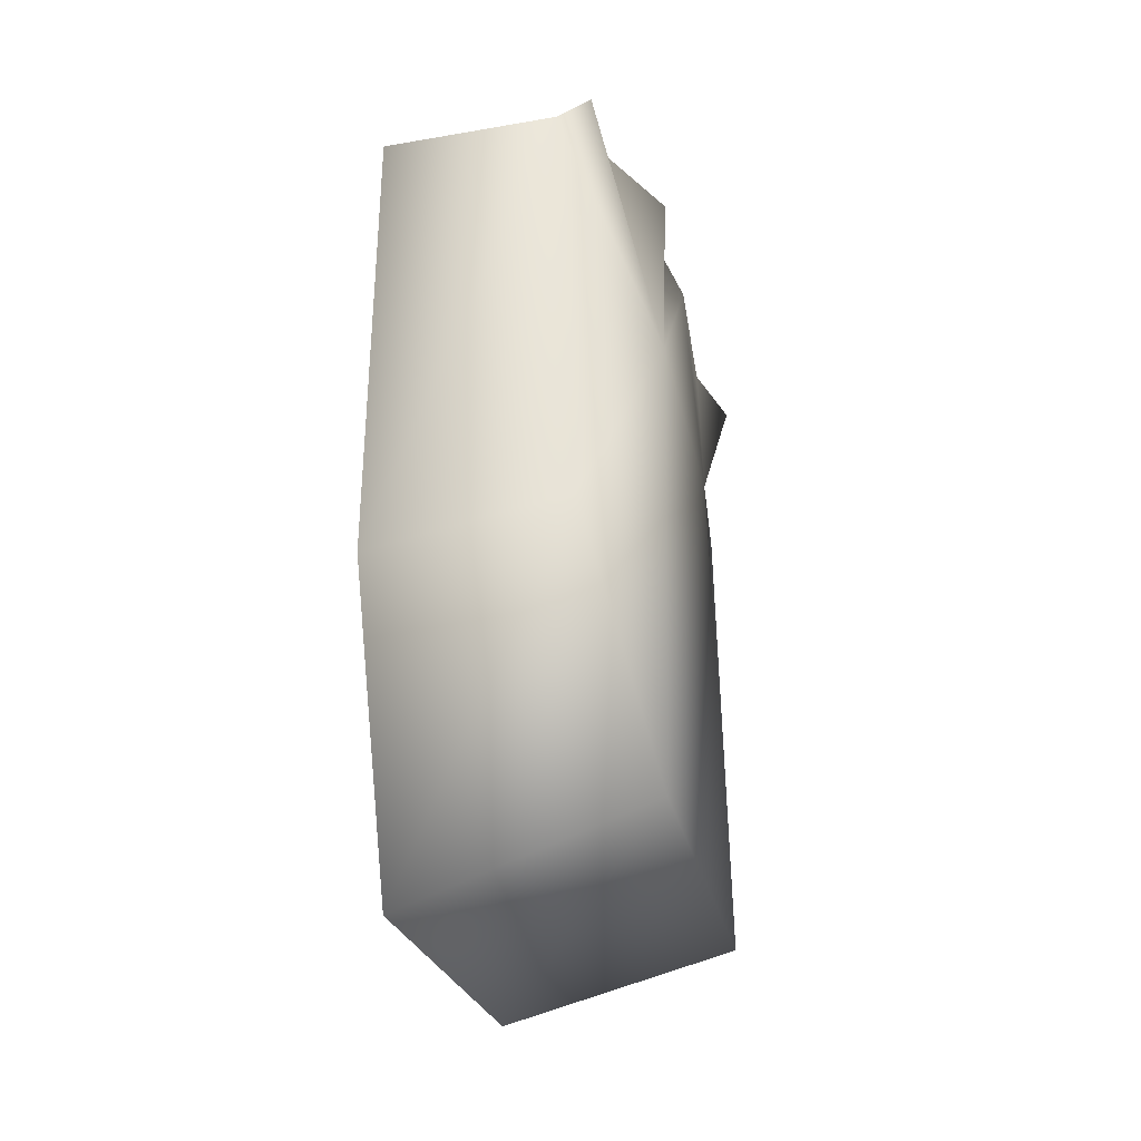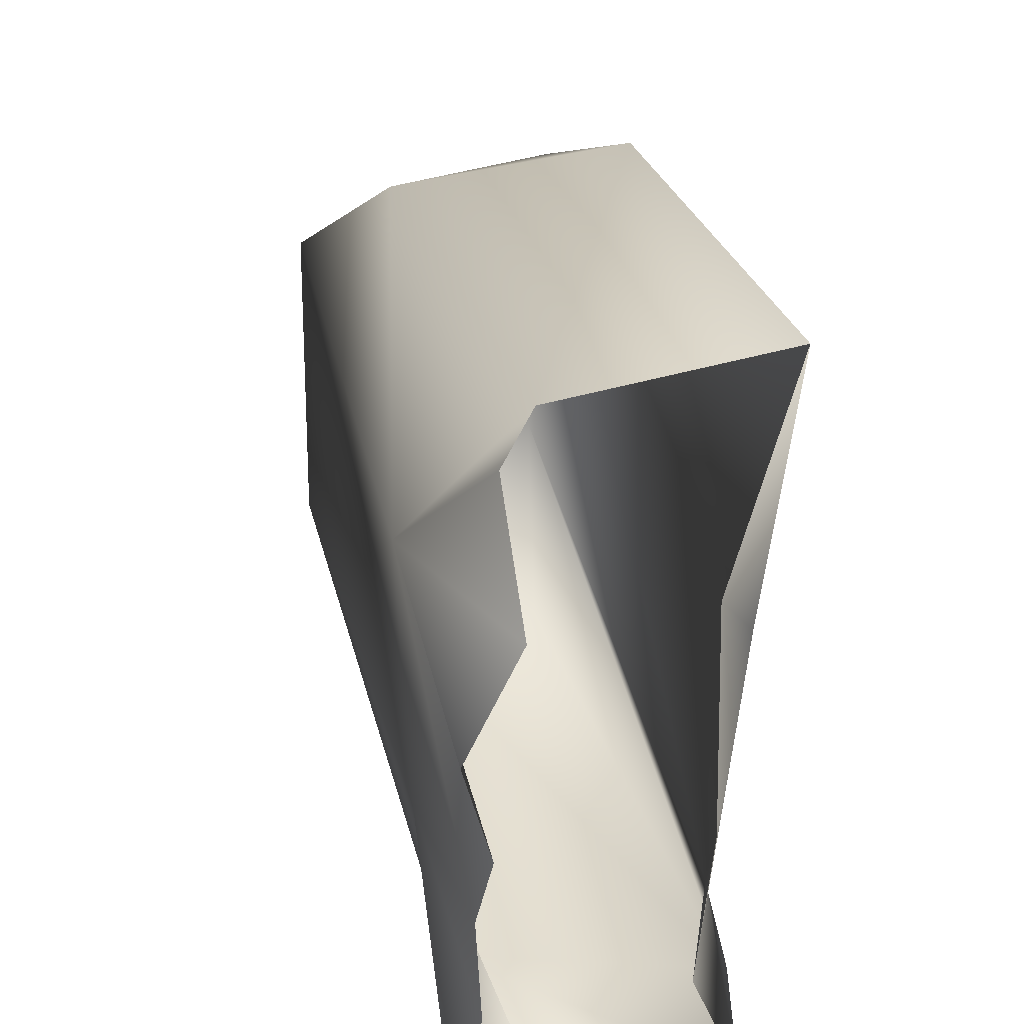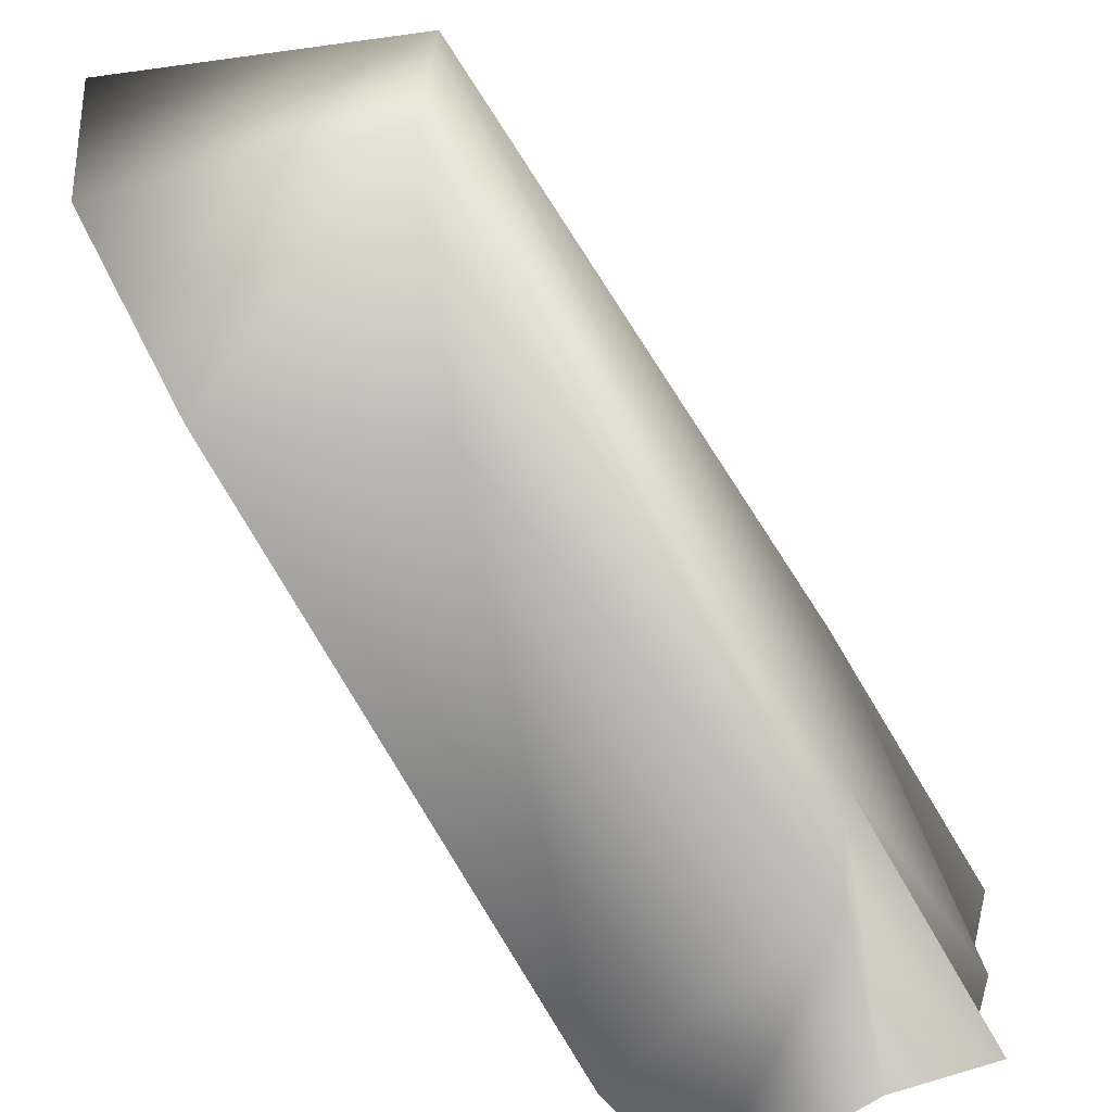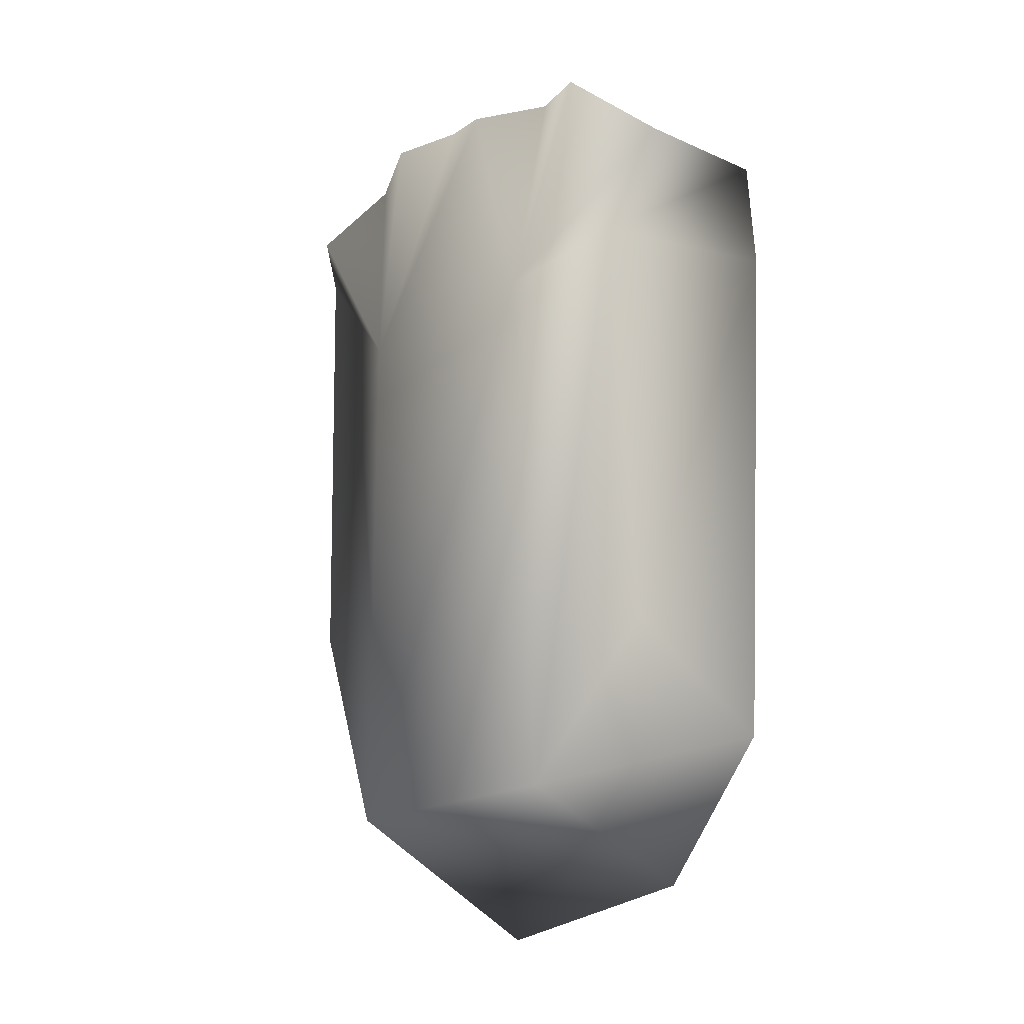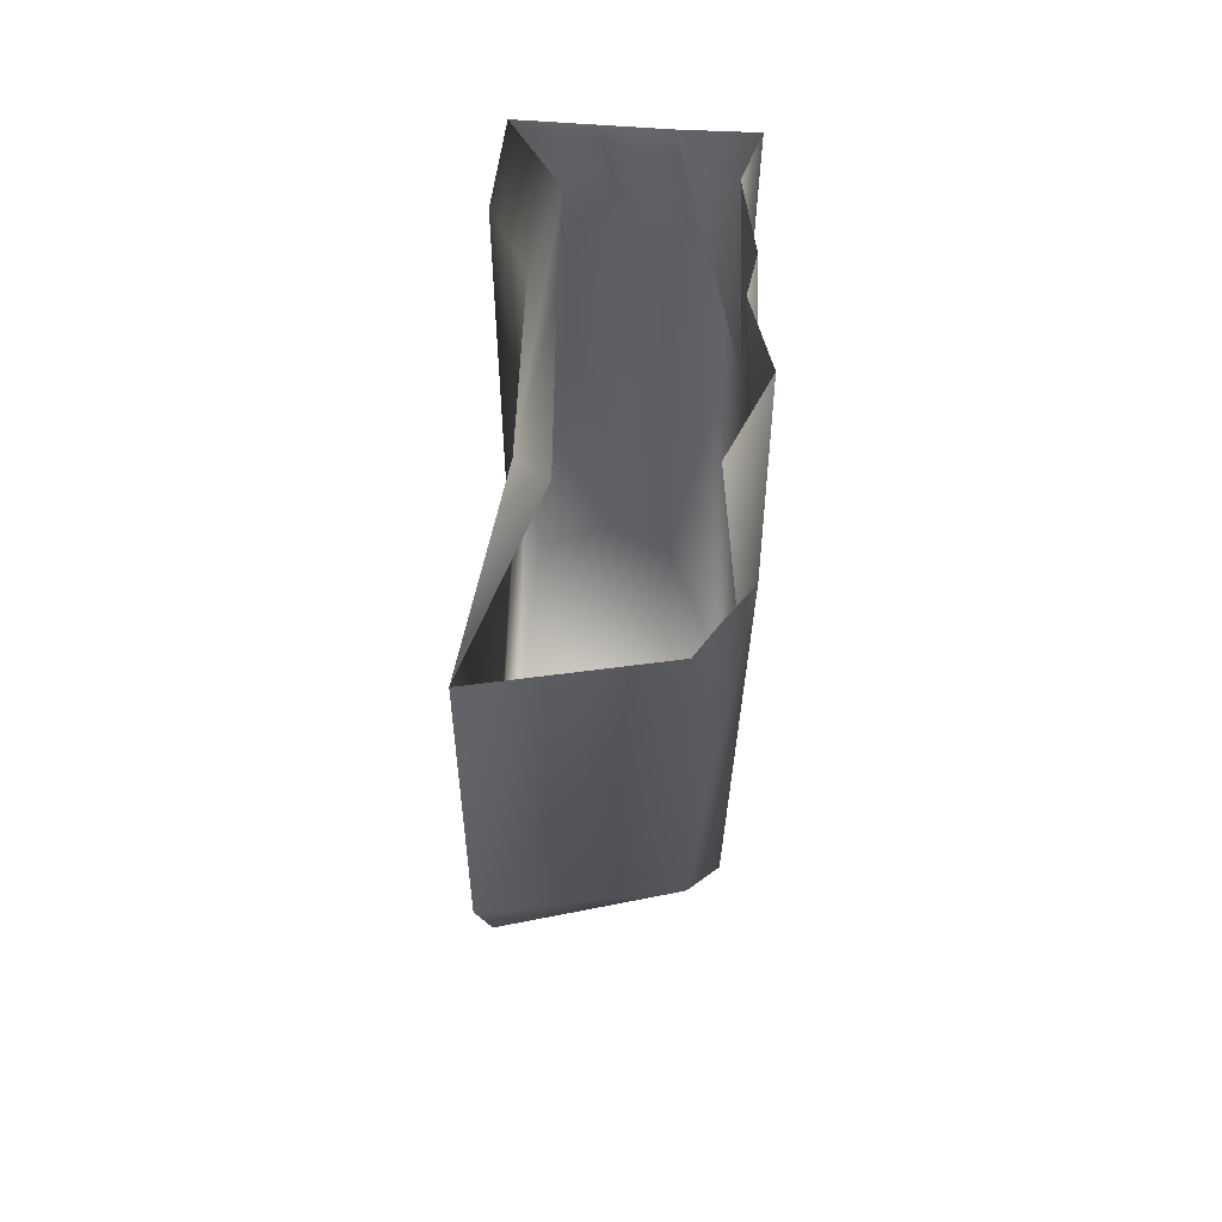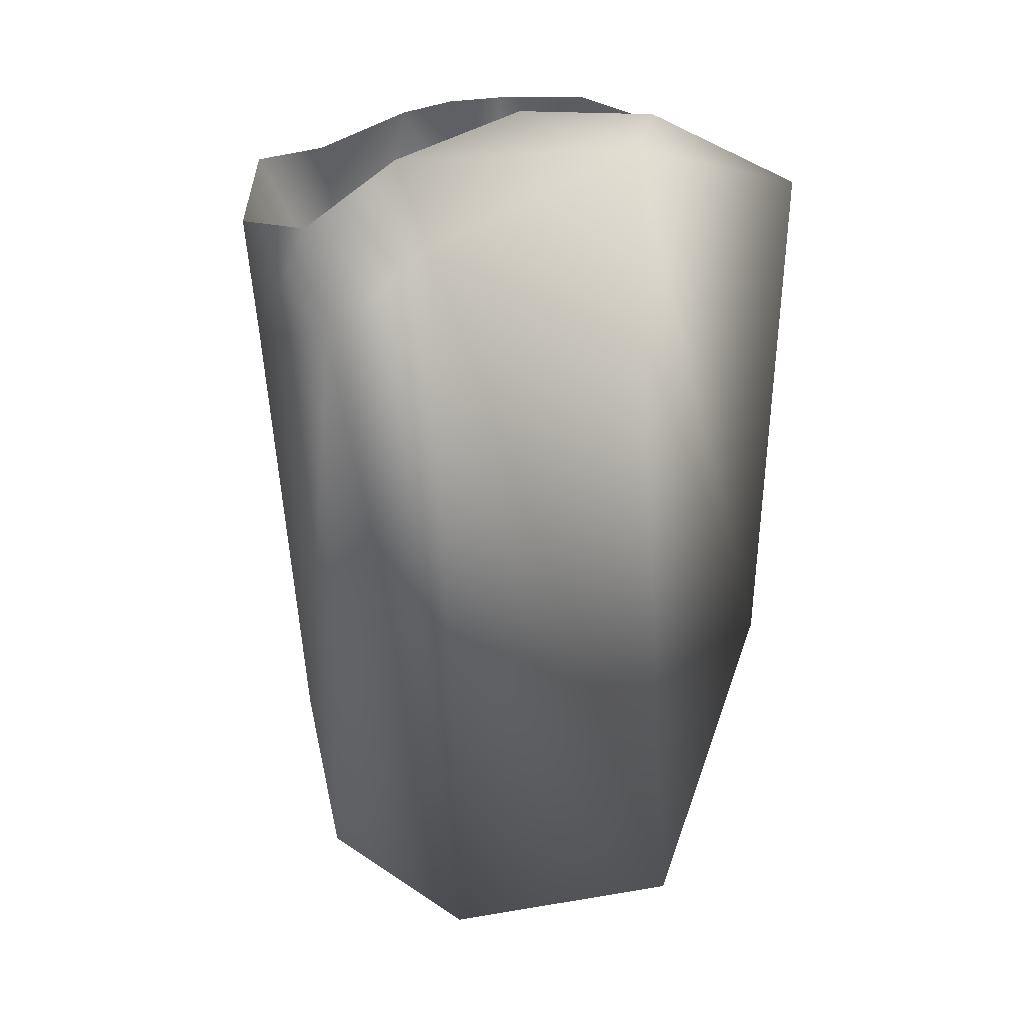
<metadata>
{"format":"obj","ext":"obj","renderer":"f3d","projection":"perspective","resolution":1024,"background":"white","views":[{"elev":-38.9,"azim":-163.7,"up":"+Z"},{"elev":27.2,"azim":-11.8,"up":"+Y"},{"elev":-65.0,"azim":-149.0,"up":"+Y"},{"elev":-22.2,"azim":-41.7,"up":"+Z"},{"elev":58.6,"azim":-179.2,"up":"+Z"},{"elev":16.8,"azim":58.9,"up":"+Z"}]}
</metadata>
<code>
v 18 12 64
v 23 14 -17
v 23 25 12
v 23 25 12
v 22 29 60
v 18 12 64
v 5 27 61
v 22 29 60
v 23 25 12
v 23 25 12
v 4 24 15
v 5 27 61
v 4 24 15
v 23 25 12
v 23 14 -17
v 22 29 60
v 15 16 67
v 18 12 64
v 18 12 64
v 15 16 67
v 15 0 68
v 18 -12 56
v 21 -11 -15
v 23 14 -17
v 23 14 -17
v 18 12 64
v 18 -12 56
v 0 11 -8
v 23 14 -17
v 21 -11 -15
v 23 14 -17
v 0 11 -8
v 4 24 15
v 15 -14 64
v 18 -12 56
v 18 12 64
v 15 0 68
v 15 -14 64
v 18 12 64
v 22 -25 49
v 19 -24 -3
v 21 -11 -15
v 0 -14 -9
v 21 -11 -15
v 19 -24 -3
v 21 -11 -15
v 0 -14 -9
v 0 11 -8
v 21 -11 -15
v 18 -12 56
v 22 -25 49
v 20 -26 59
v 22 -25 49
v 18 -12 56
v 15 -14 64
v 20 -26 59
v 18 -12 56
v 7 -21 7
v 19 -24 -3
v 22 -25 49
v 19 -24 -3
v 7 -21 7
v 0 -14 -9
v 2 -23 46
v 22 -25 49
v 20 -26 59
v 22 -25 49
v 2 -23 46
v 7 -21 7
v 20 -26 59
v 6 -26 58
v 2 -23 46
v -1 10 44
v 5 27 61
v 4 24 15
v 4 24 15
v 0 11 -8
v -1 10 44
v -1 10 44
v 2 25 65
v 5 27 61
v -1 10 44
v 3 15 68
v 2 25 65
v 3 15 68
v -1 10 44
v -1 7 68
v 0 -11 44
v -1 10 44
v 0 11 -8
v 0 11 -8
v 0 -14 -9
v 0 -11 44
v -1 7 68
v -1 10 44
v 1 0 68
v 0 -5 67
v 1 0 68
v -1 10 44
v -1 10 44
v 0 -11 44
v 0 -5 67
v 2 -23 46
v 0 -11 44
v 0 -14 -9
v 0 -14 -9
v 7 -21 7
v 2 -23 46
v 0 -5 67
v 0 -11 44
v 1 -15 64
v 6 -26 58
v -1 -21 63
v 0 -11 44
v 0 -11 44
v 2 -23 46
v 6 -26 58
v -1 -21 63
v 1 -15 64
v 0 -11 44
f 1 2 3
f 4 5 6
f 7 8 9
f 10 11 12
f 13 14 15
f 16 17 18
f 19 20 21
f 22 23 24
f 25 26 27
f 28 29 30
f 31 32 33
f 34 35 36
f 37 38 39
f 40 41 42
f 43 44 45
f 46 47 48
f 49 50 51
f 52 53 54
f 55 56 57
f 58 59 60
f 61 62 63
f 64 65 66
f 67 68 69
f 70 71 72
f 73 74 75
f 76 77 78
f 79 80 81
f 82 83 84
f 85 86 87
f 88 89 90
f 91 92 93
f 94 95 96
f 97 98 99
f 100 101 102
f 103 104 105
f 106 107 108
f 109 110 111
f 112 113 114
f 115 116 117
f 118 119 120

</code>
